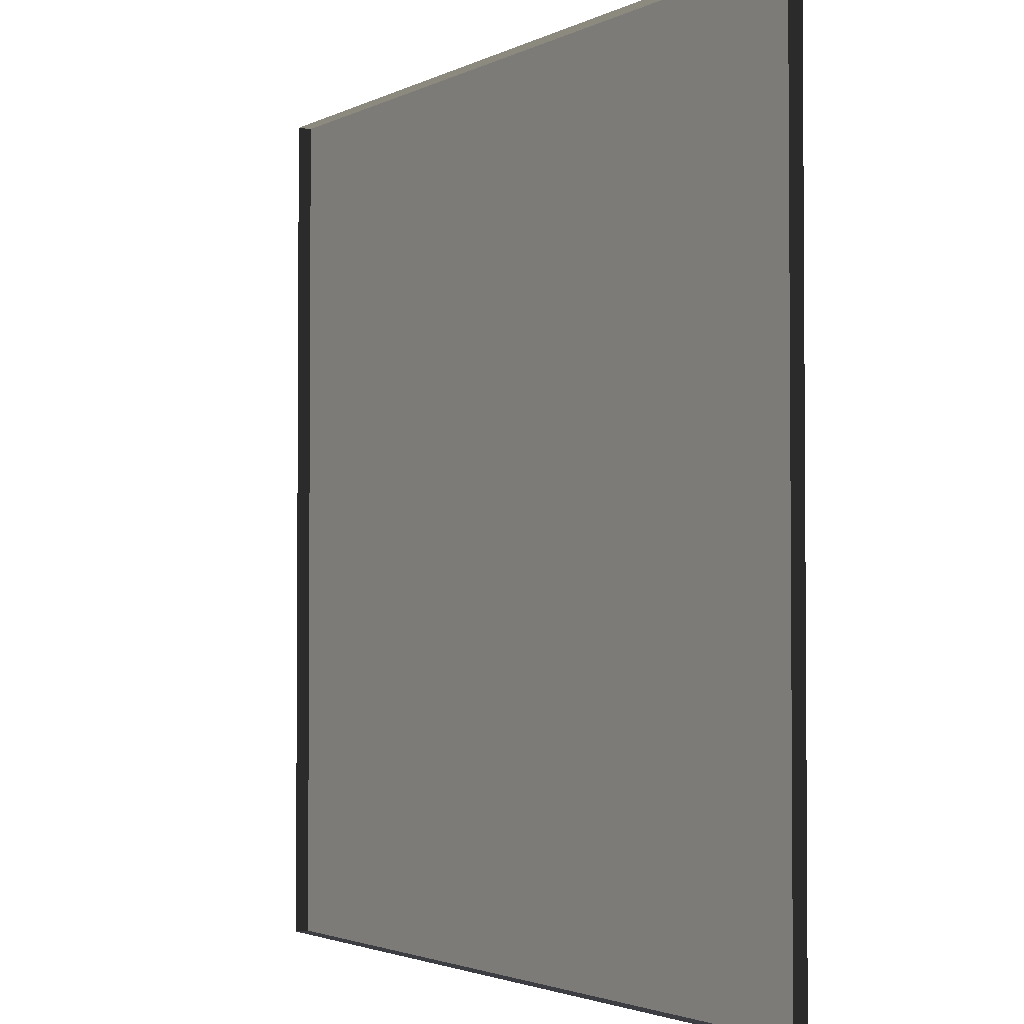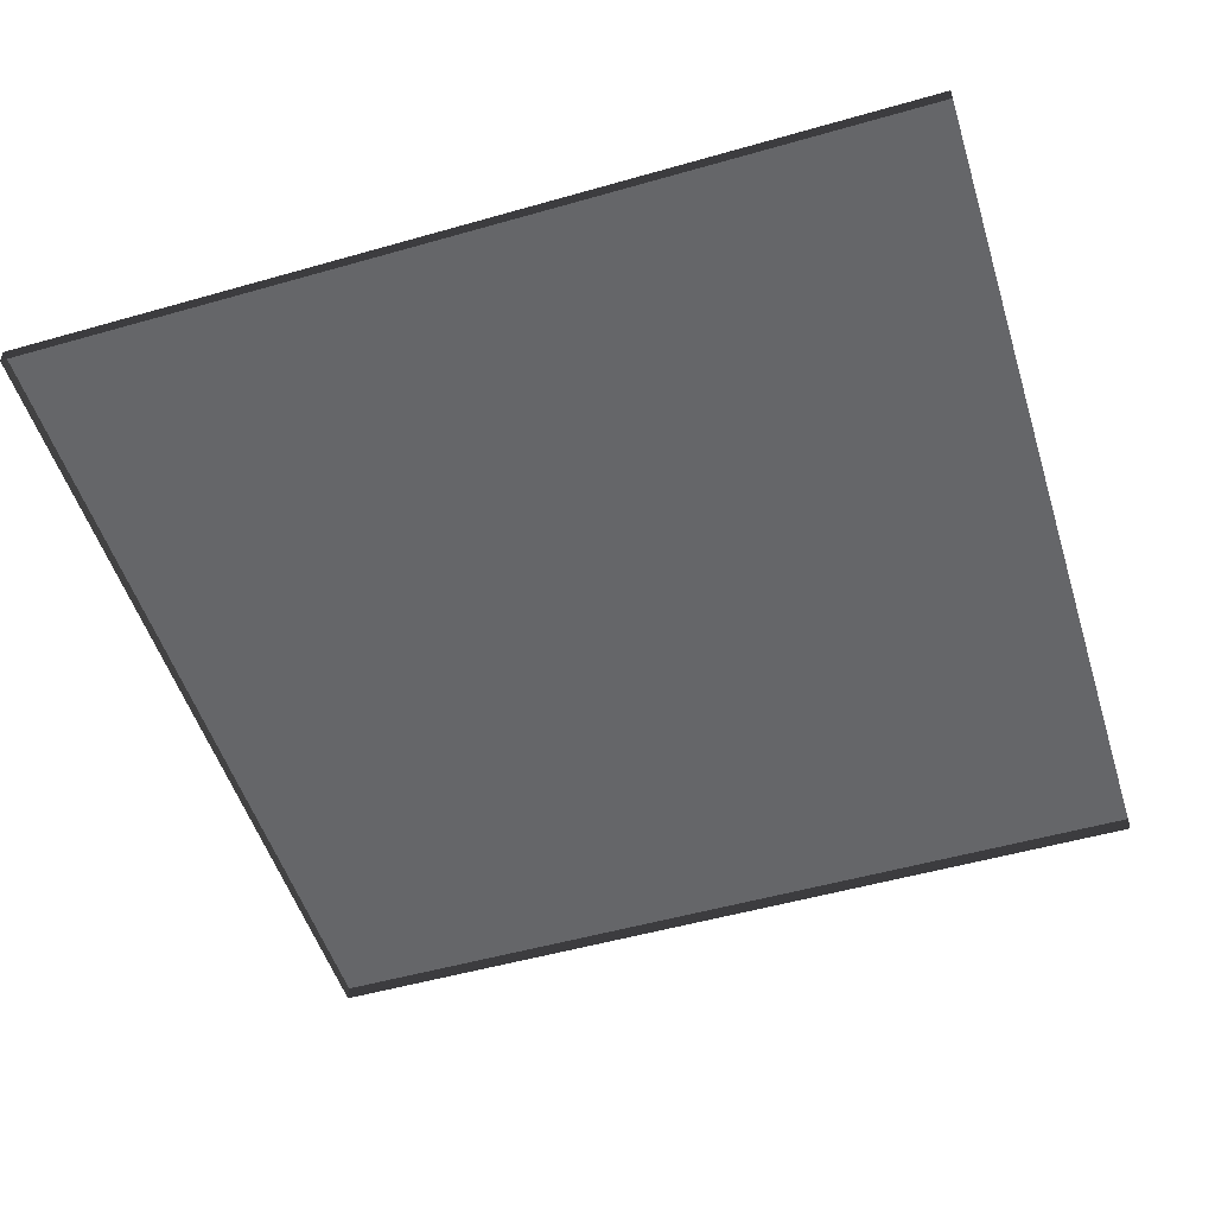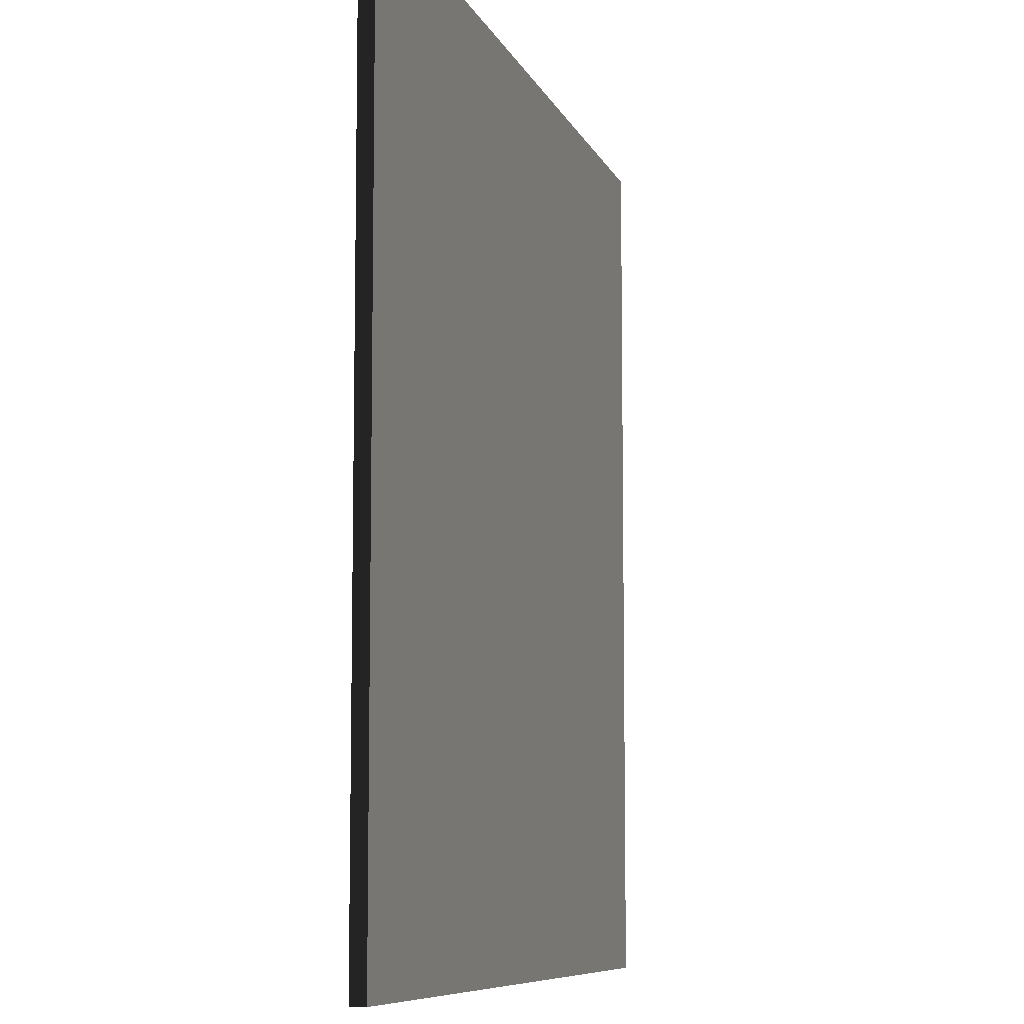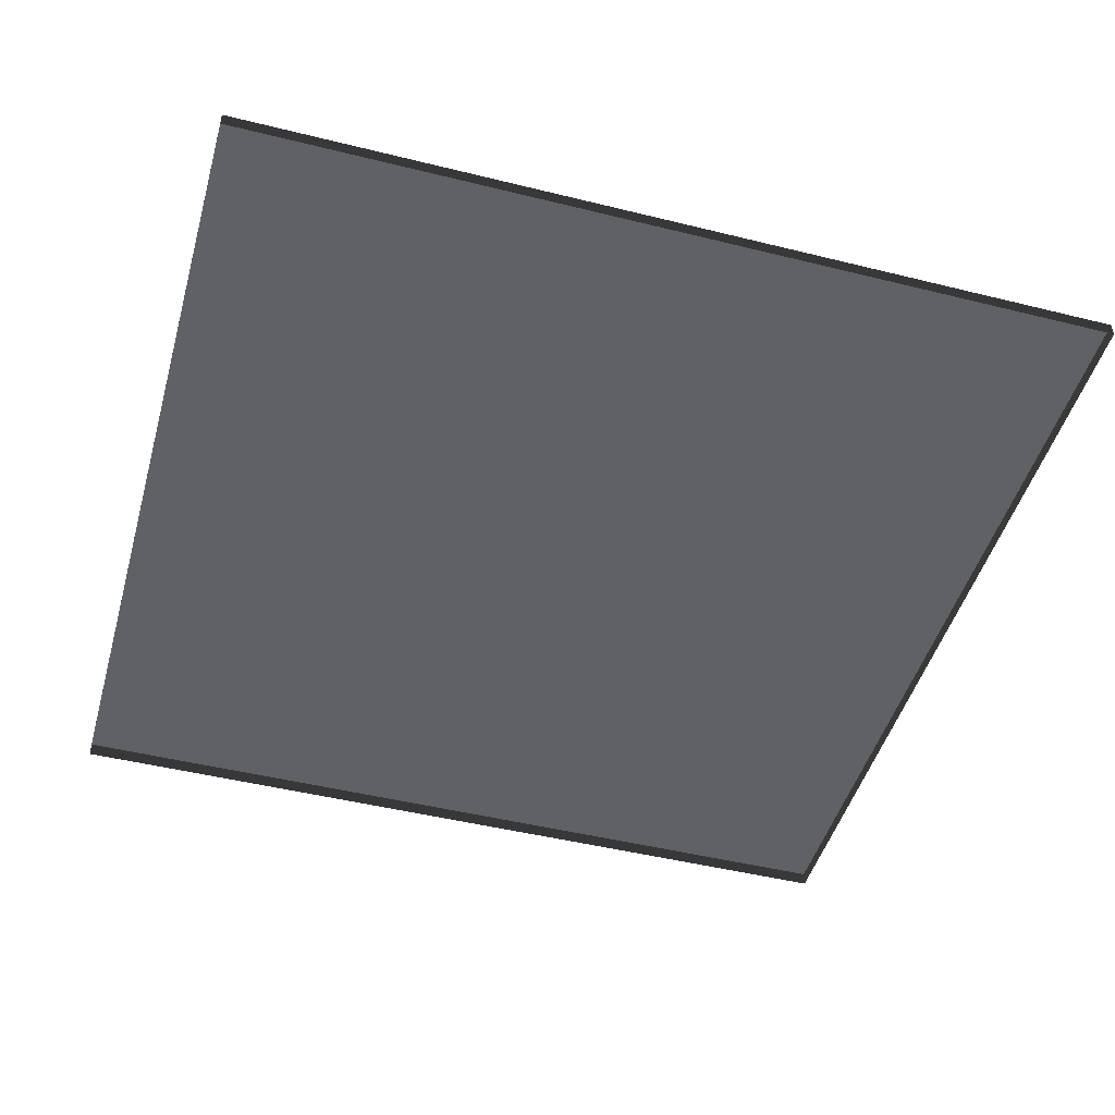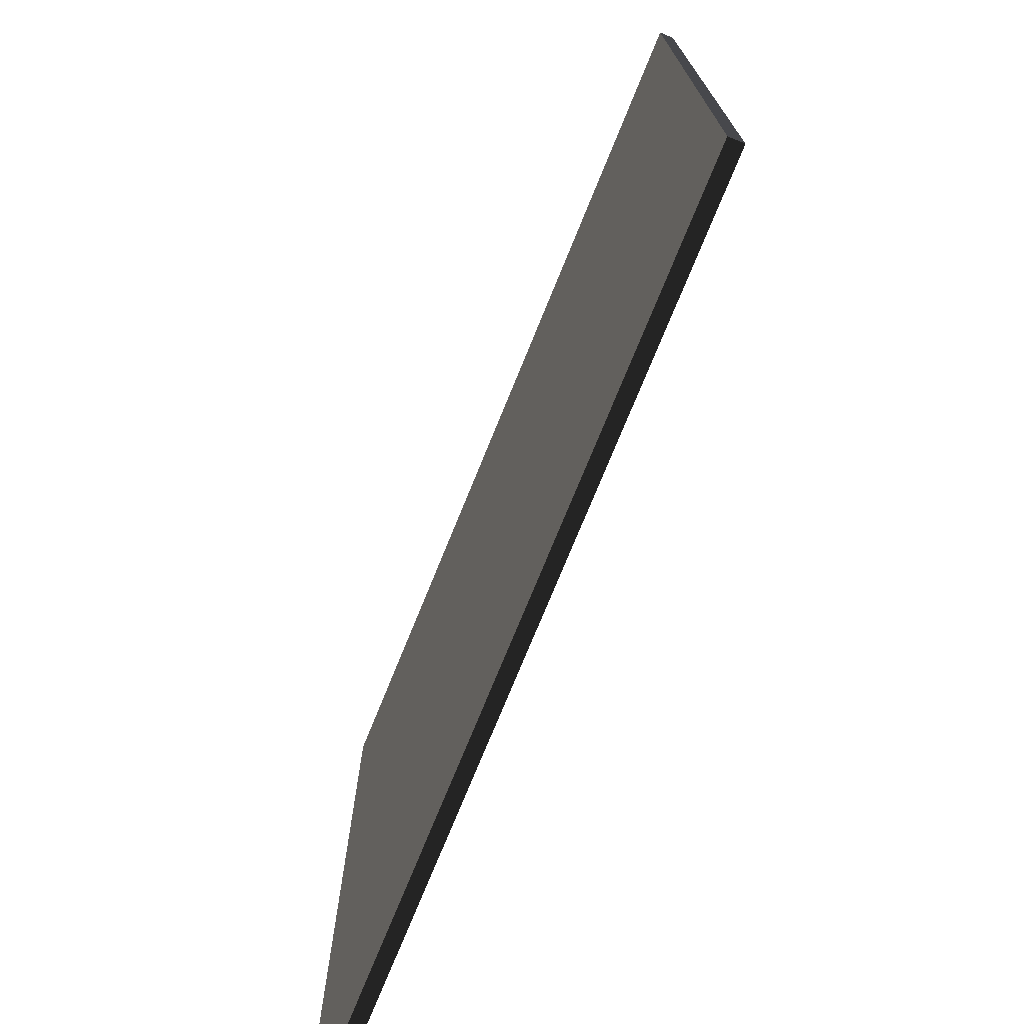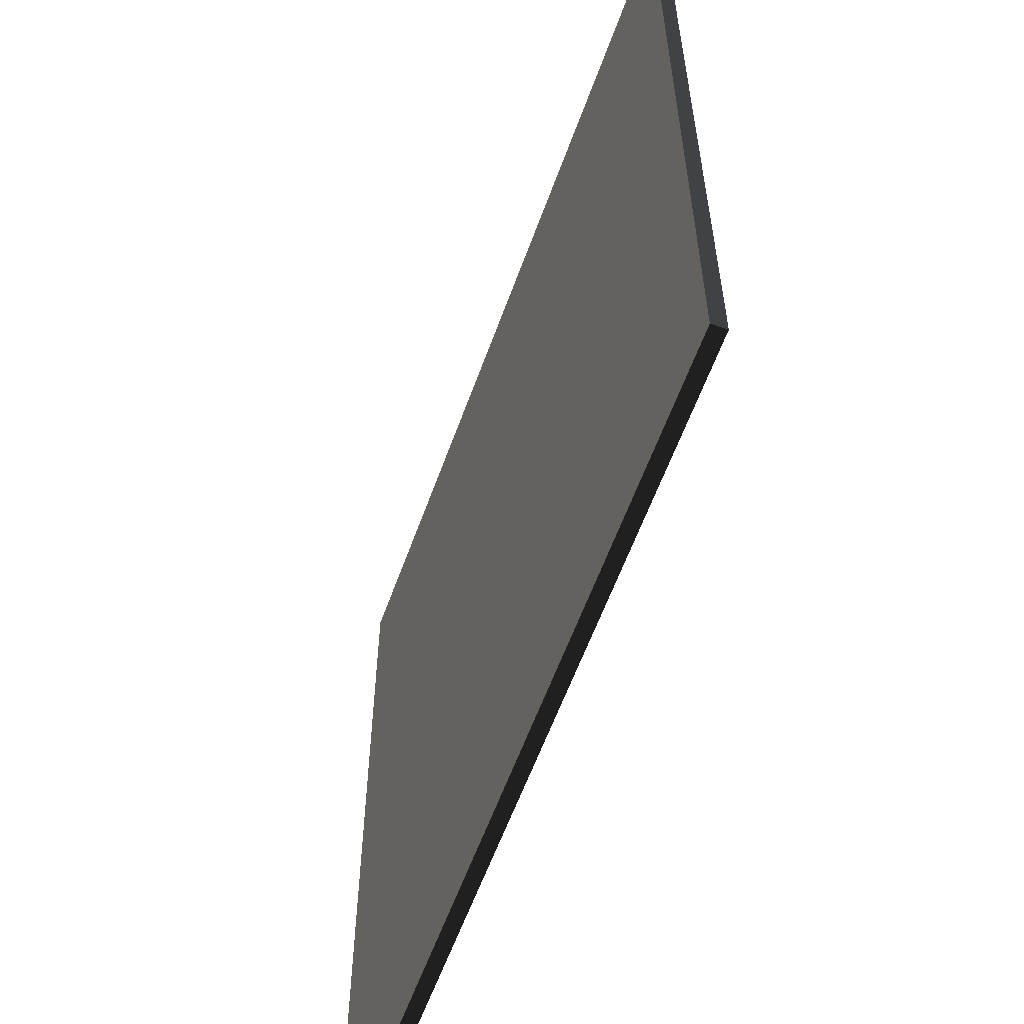
<metadata>
{"format":"obj","ext":"obj","renderer":"f3d","projection":"perspective","resolution":1024,"background":"white","views":[{"elev":-2.5,"azim":58.7,"up":"+Z"},{"elev":-51.8,"azim":-162.8,"up":"+Y"},{"elev":-8.2,"azim":105.4,"up":"+Z"},{"elev":-47.0,"azim":-105.7,"up":"+Y"},{"elev":-74.4,"azim":-112.1,"up":"+Z"},{"elev":-59.4,"azim":-109.7,"up":"+Z"}]}
</metadata>
<code>
v 3 -4.972e-06 -1.794e-06
v -4.119e-06 0.05 -2.278e-07
v -4.119e-06 -4.972e-06 -2.256e-07
v 3 0.05 -1.796e-06
v 3 -5.48e-06 3
v -4.079e-06 0.04999 3
v 3 0.04999 3
v -4.079e-06 -5.48e-06 3
v -4.079e-06 -5.48e-06 3
v -4.119e-06 0.05 -2.278e-07
v -4.079e-06 0.04999 3
v -4.119e-06 -4.972e-06 -2.256e-07
v 3 0.04999 3
v 3 -4.972e-06 -1.794e-06
v 3 -5.48e-06 3
v 3 0.05 -1.796e-06
v -4.079e-06 0.04999 3
v 3 0.05 -1.796e-06
v 3 0.04999 3
v -4.119e-06 0.05 -2.278e-07
g floor_3x3m_17_9793_515
f 1 3 2
f 2 4 1
f 5 7 6
f 6 8 5
f 9 11 10
f 10 12 9
f 13 15 14
f 14 16 13
f 17 19 18
f 18 20 17

</code>
